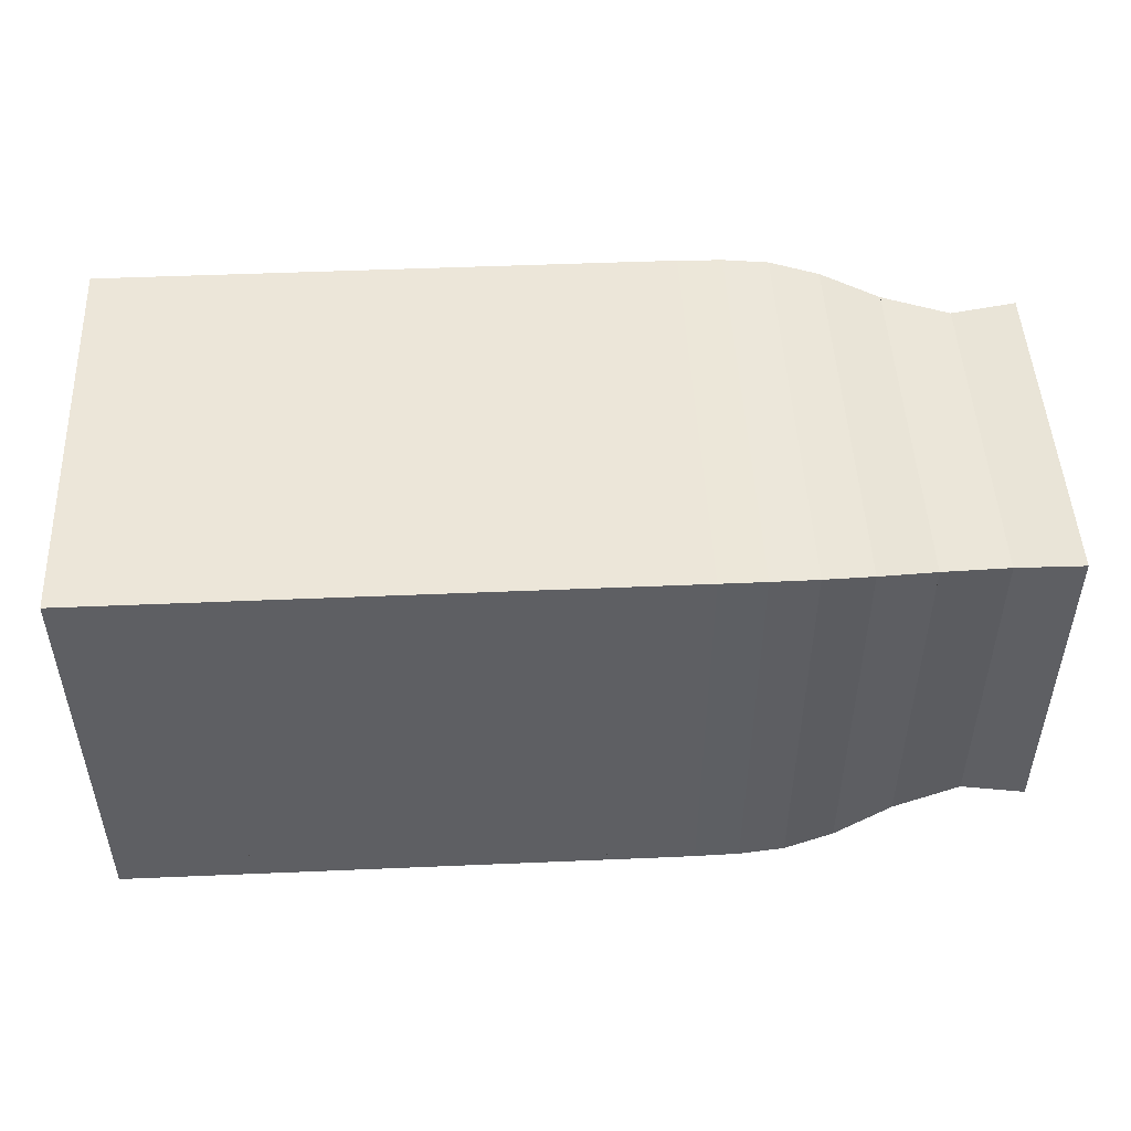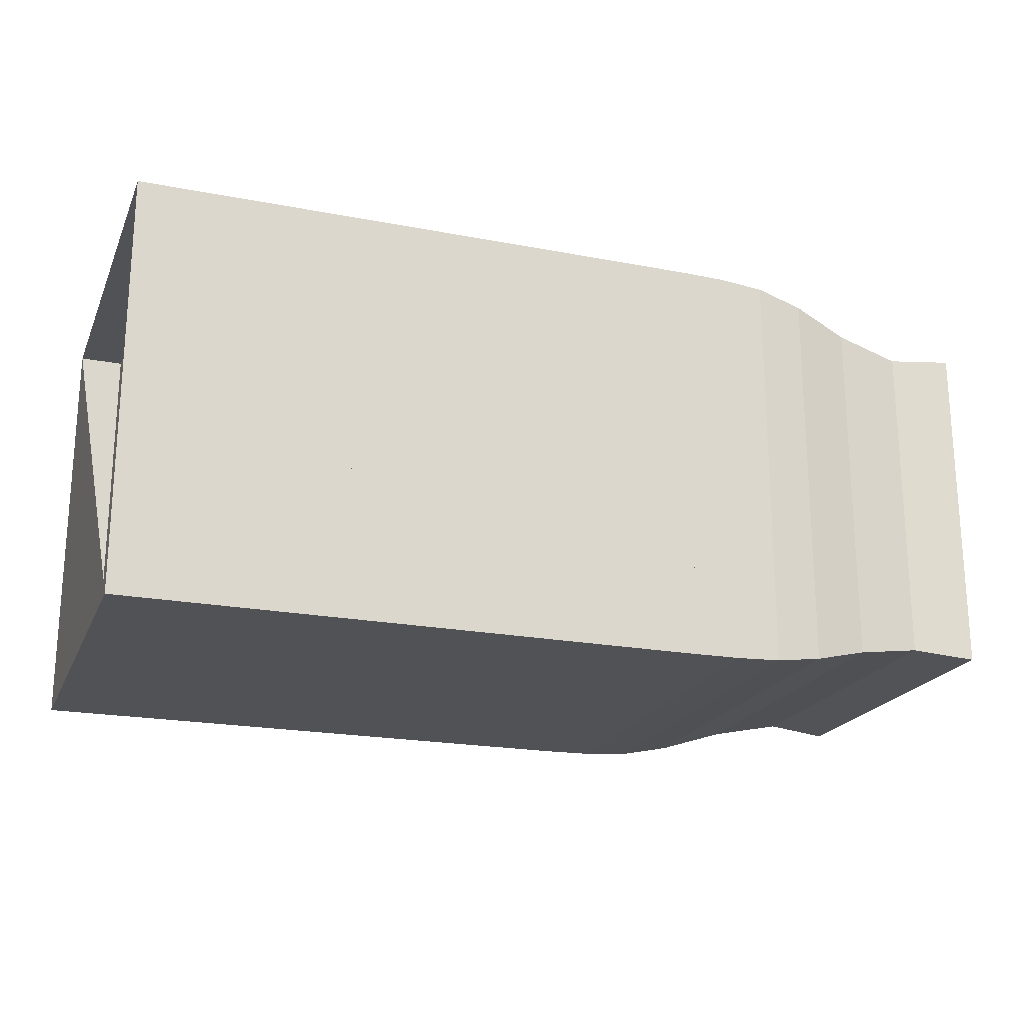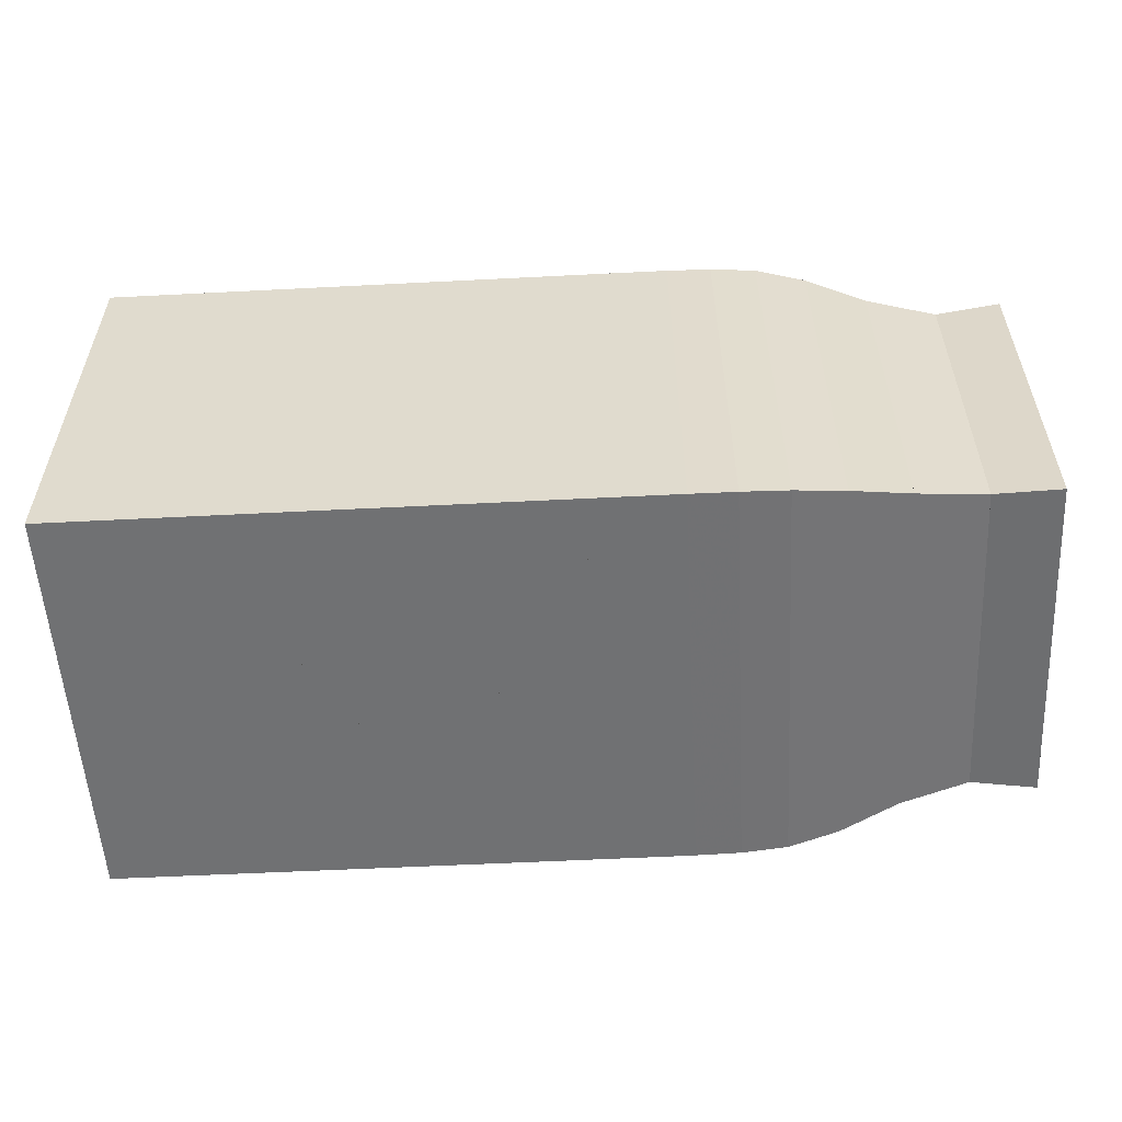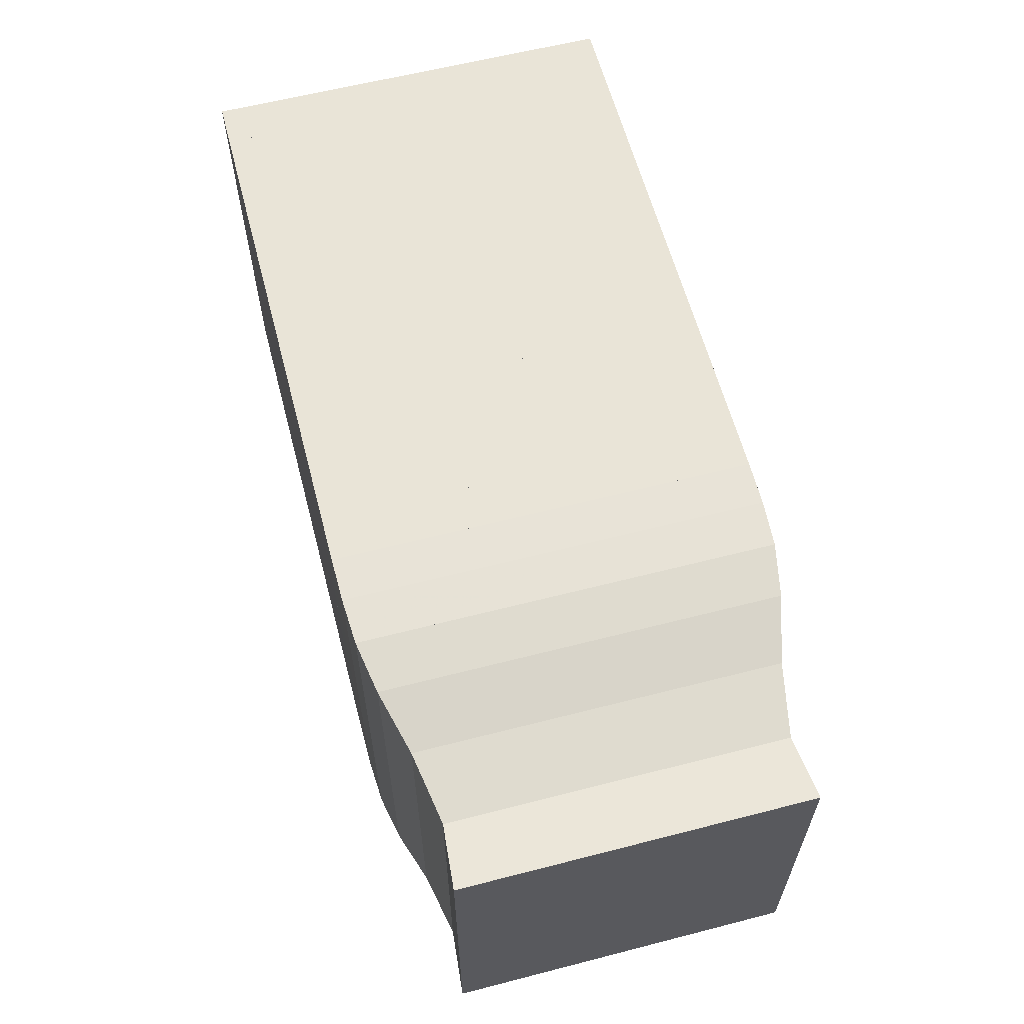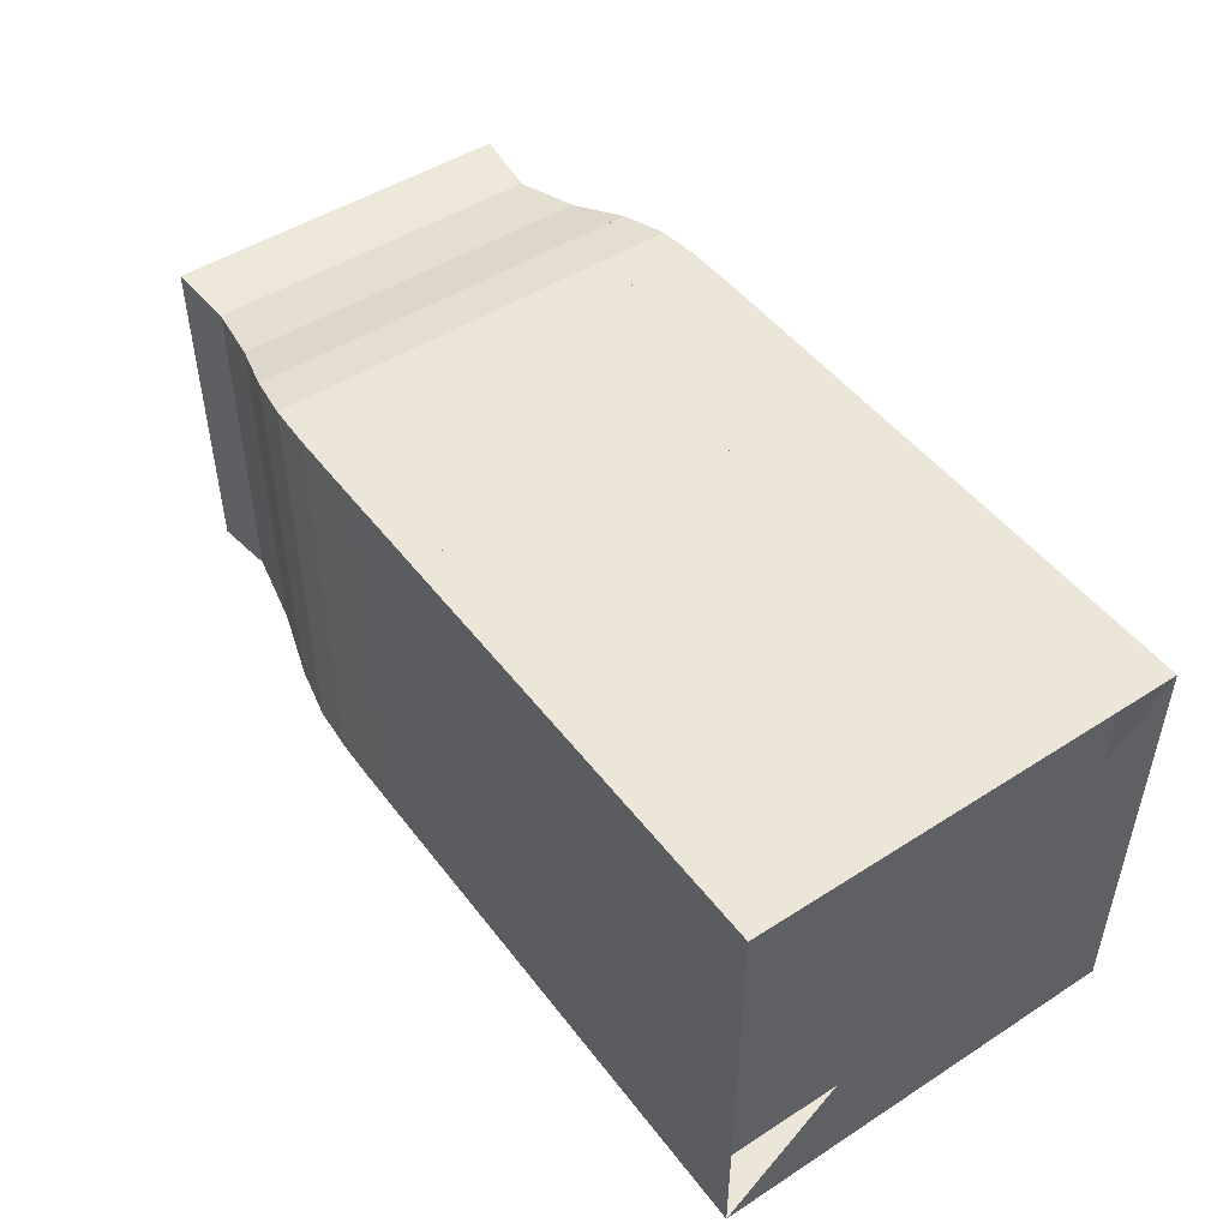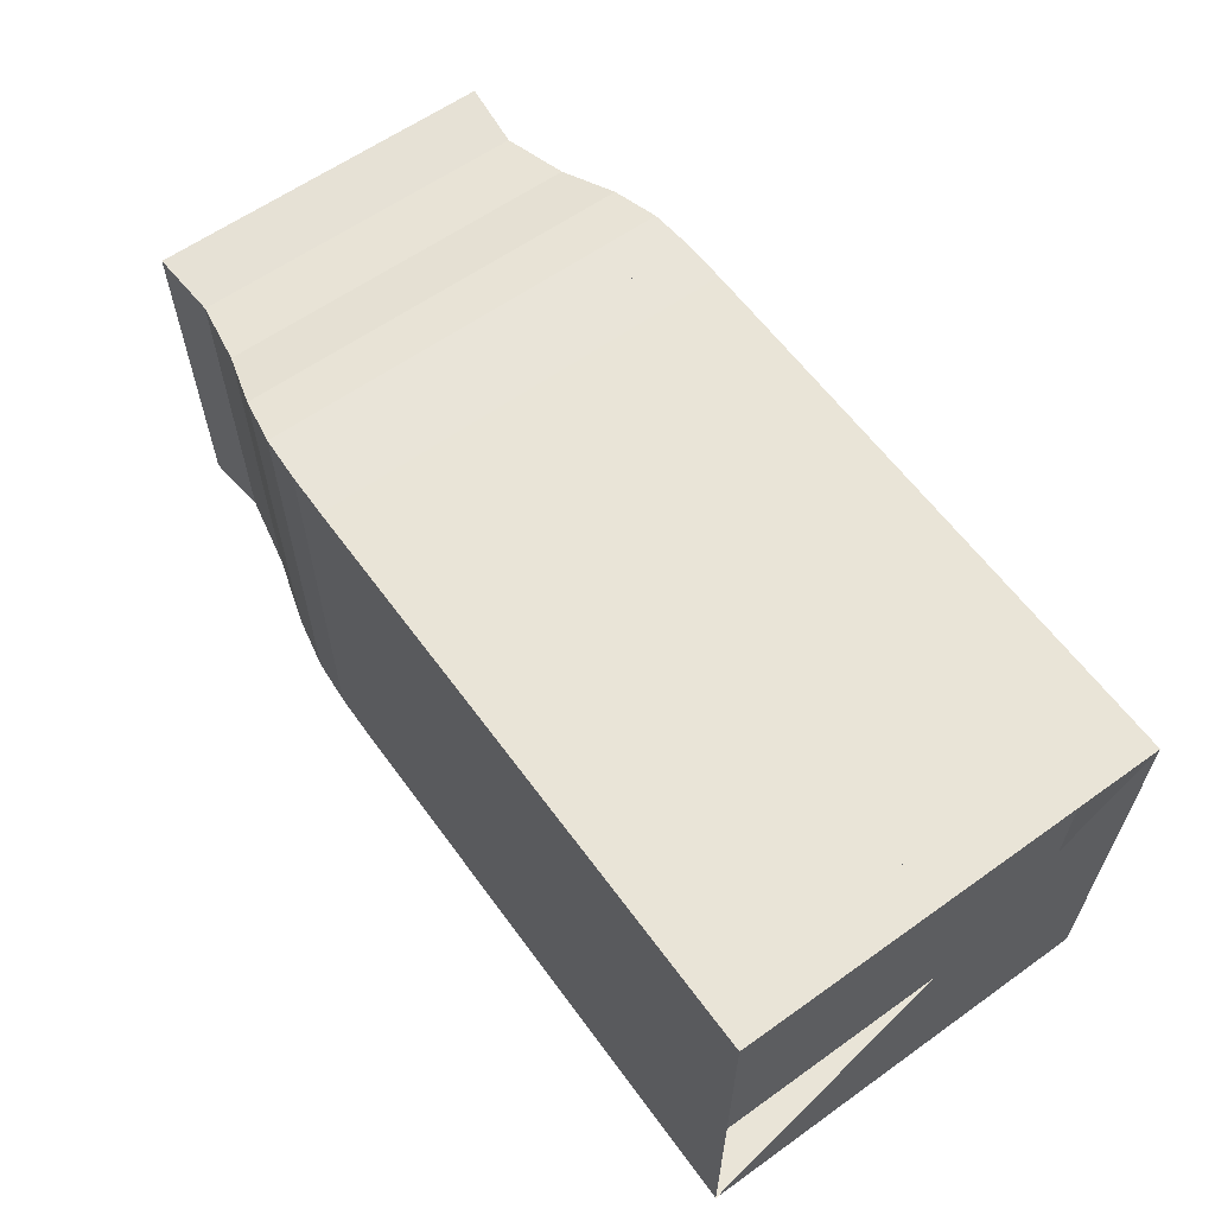
<metadata>
{"format":"obj","ext":"obj","renderer":"f3d","projection":"perspective","resolution":1024,"background":"white","views":[{"elev":48.9,"azim":-2.7,"up":"+Y"},{"elev":-20.9,"azim":-19.0,"up":"+Y"},{"elev":-55.2,"azim":3.1,"up":"+Y"},{"elev":60.9,"azim":75.3,"up":"+Y"},{"elev":48.6,"azim":-125.6,"up":"+Z"},{"elev":61.0,"azim":-126.0,"up":"+Z"}]}
</metadata>
<code>
v 0 -0.25 -0.25
v 0 -0.25 0.25
v 0 0.25 0.25
v 0 0.25 -0.25
v 0.05263 -0.25 -0.25
v 0.05263 -0.25 0.25
v 0.05263 0.25 0.25
v 0.05263 0.25 -0.25
v 0.1053 -0.25 -0.25
v 0.1053 -0.25 0.25
v 0.1053 0.25 0.25
v 0.1053 0.25 -0.25
v 0.1579 -0.25 -0.25
v 0.1579 -0.25 0.25
v 0.1579 0.25 0.25
v 0.1579 0.25 -0.25
v 0.2105 -0.25 -0.25
v 0.2105 -0.25 0.25
v 0.2105 0.25 0.25
v 0.2105 0.25 -0.25
v 0.2632 -0.25 -0.25
v 0.2632 -0.25 0.25
v 0.2632 0.25 0.25
v 0.2632 0.25 -0.25
v 0.3158 -0.25 -0.25
v 0.3158 -0.25 0.25
v 0.3158 0.25 0.25
v 0.3158 0.25 -0.25
v 0.3684 -0.25 -0.25
v 0.3684 -0.25 0.25
v 0.3684 0.25 0.25
v 0.3684 0.25 -0.25
v 0.4211 -0.25 -0.25
v 0.4211 -0.25 0.25
v 0.4211 0.25 0.25
v 0.4211 0.25 -0.25
v 0.4737 -0.25 -0.25
v 0.4737 -0.25 0.25
v 0.4737 0.25 0.25
v 0.4737 0.25 -0.25
v 0.5263 -0.25 -0.25
v 0.5263 -0.25 0.25
v 0.5263 0.25 0.25
v 0.5263 0.25 -0.25
v 0.5789 -0.25 -0.25
v 0.5789 -0.25 0.25
v 0.5789 0.25 0.25
v 0.5789 0.25 -0.25
v 0.6316 -0.25 -0.25
v 0.6316 -0.25 0.25
v 0.6316 0.25 0.25
v 0.6316 0.25 -0.25
v 0.6843 -0.2499 -0.2499
v 0.6843 -0.2499 0.2499
v 0.6843 0.2499 0.2499
v 0.6843 0.2499 -0.2499
v 0.7372 -0.2493 -0.2493
v 0.7372 -0.2493 0.2493
v 0.7372 0.2493 0.2493
v 0.7372 0.2493 -0.2493
v 0.7915 -0.2461 -0.2461
v 0.7915 -0.2461 0.2461
v 0.7915 0.2461 0.2461
v 0.7915 0.2461 -0.2461
v 0.851 -0.2352 -0.2352
v 0.851 -0.2352 0.2352
v 0.851 0.2352 0.2352
v 0.851 0.2352 -0.2352
v 0.9225 -0.2144 -0.2144
v 0.9225 -0.2144 0.2144
v 0.9225 0.2144 0.2144
v 0.9225 0.2144 -0.2144
v 1.005 -0.1993 -0.1993
v 1.005 -0.1993 0.1993
v 1.005 0.1993 0.1993
v 1.005 0.1993 -0.1993
v 1.083 -0.2061 -0.2061
v 1.083 -0.2061 0.2061
v 1.083 0.2061 0.2061
v 1.083 0.2061 -0.2061
f 1 2 4 5
f 5 6 7 8
f 5 6 2 1
f 6 7 3 2
f 7 8 4 3
f 8 5 1 4
f 9 10 11 12
f 9 10 6 5
f 10 11 7 6
f 11 12 8 7
f 12 9 5 8
f 13 14 15 16
f 13 14 10 9
f 14 15 11 10
f 15 16 12 11
f 16 13 9 12
f 17 18 19 20
f 17 18 14 13
f 18 19 15 14
f 19 20 16 15
f 20 17 13 16
f 21 22 23 24
f 21 22 18 17
f 22 23 19 18
f 23 24 20 19
f 24 21 17 20
f 25 26 27 28
f 25 26 22 21
f 26 27 23 22
f 27 28 24 23
f 28 25 21 24
f 29 30 31 32
f 29 30 26 25
f 30 31 27 26
f 31 32 28 27
f 32 29 25 28
f 33 34 35 36
f 33 34 30 29
f 34 35 31 30
f 35 36 32 31
f 36 33 29 32
f 37 38 39 40
f 37 38 34 33
f 38 39 35 34
f 39 40 36 35
f 40 37 33 36
f 41 42 43 44
f 41 42 38 37
f 42 43 39 38
f 43 44 40 39
f 44 41 37 40
f 45 46 47 48
f 45 46 42 41
f 46 47 43 42
f 47 48 44 43
f 48 45 41 44
f 49 50 51 52
f 49 50 46 45
f 50 51 47 46
f 51 52 48 47
f 52 49 45 48
f 53 54 55 56
f 53 54 50 49
f 54 55 51 50
f 55 56 52 51
f 56 53 49 52
f 57 58 59 60
f 57 58 54 53
f 58 59 55 54
f 59 60 56 55
f 60 57 53 56
f 61 62 63 64
f 61 62 58 57
f 62 63 59 58
f 63 64 60 59
f 64 61 57 60
f 65 66 67 68
f 65 66 62 61
f 66 67 63 62
f 67 68 64 63
f 68 65 61 64
f 69 70 71 72
f 69 70 66 65
f 70 71 67 66
f 71 72 68 67
f 72 69 65 68
f 73 74 75 76
f 73 74 70 69
f 74 75 71 70
f 75 76 72 71
f 76 73 69 72
f 77 78 79 80
f 77 78 74 73
f 78 79 75 74
f 79 80 76 75
f 80 77 73 76

</code>
